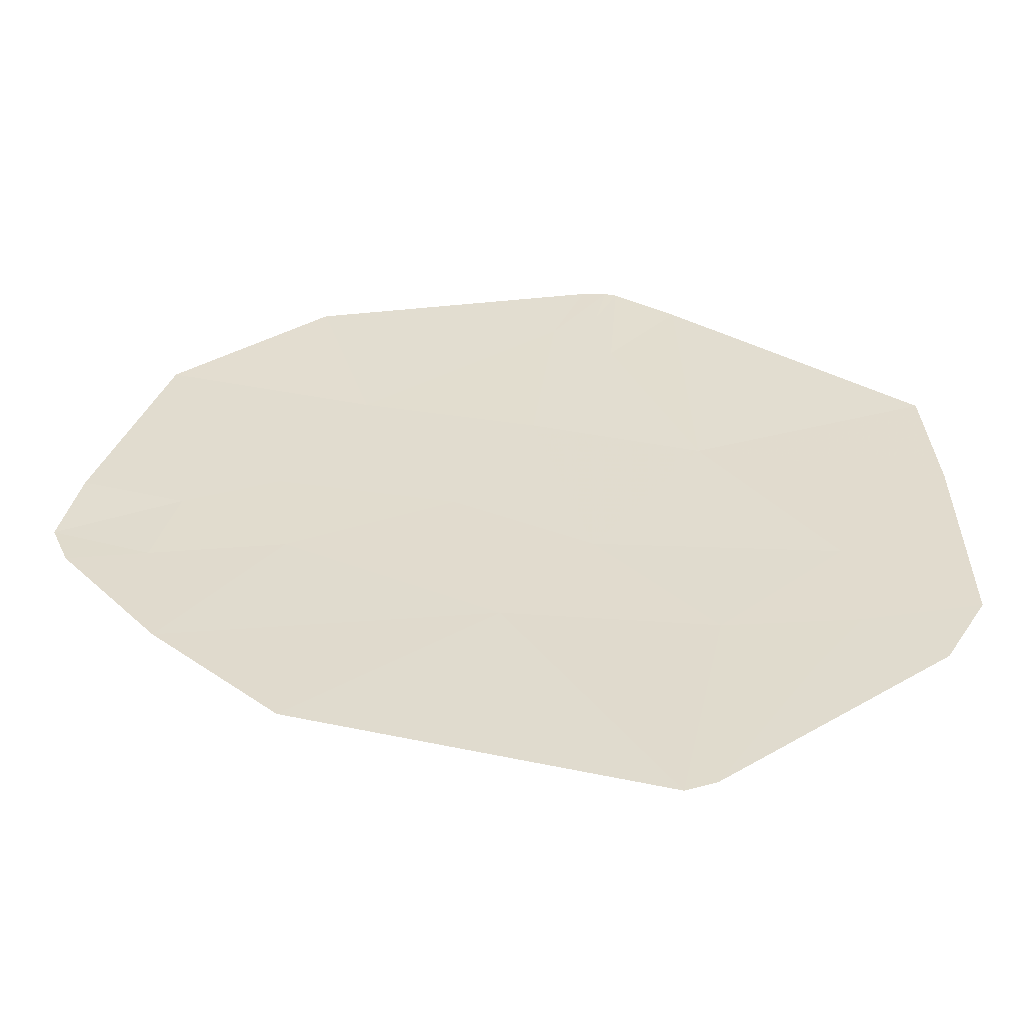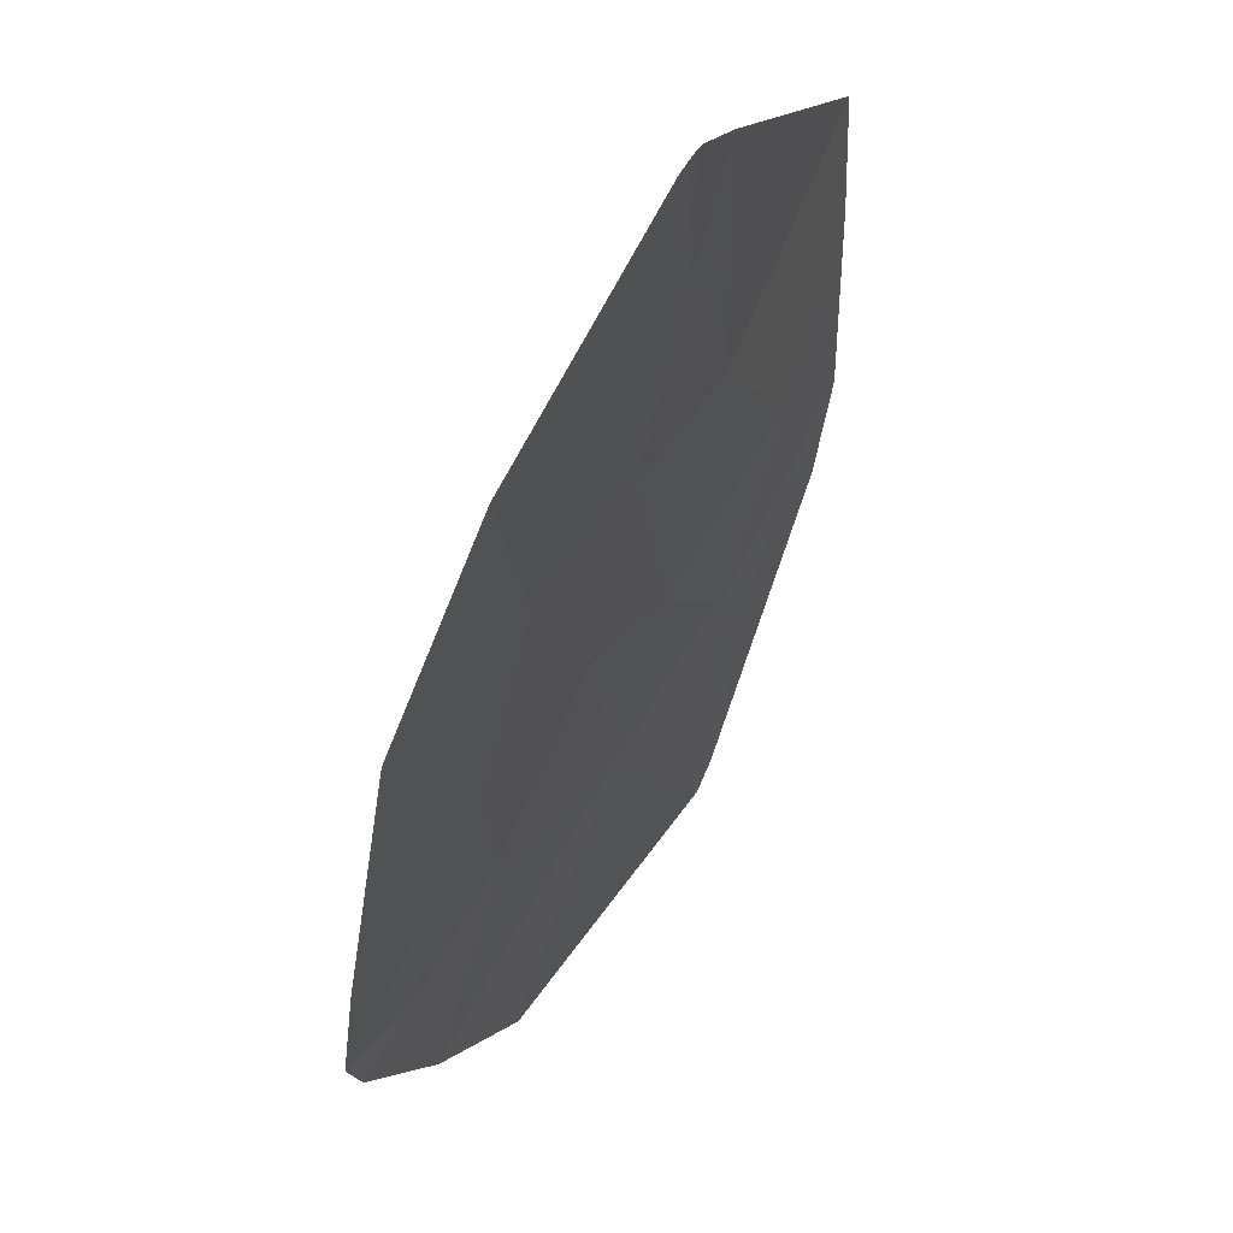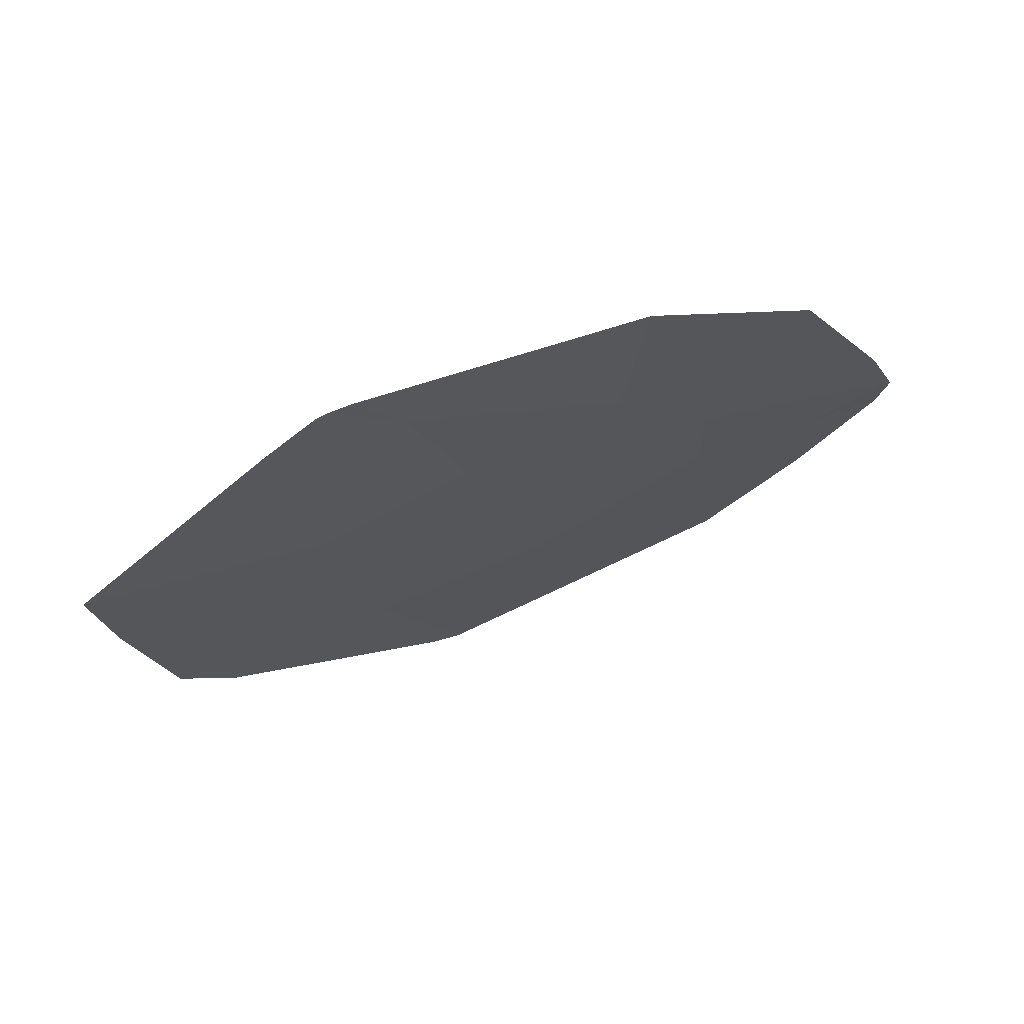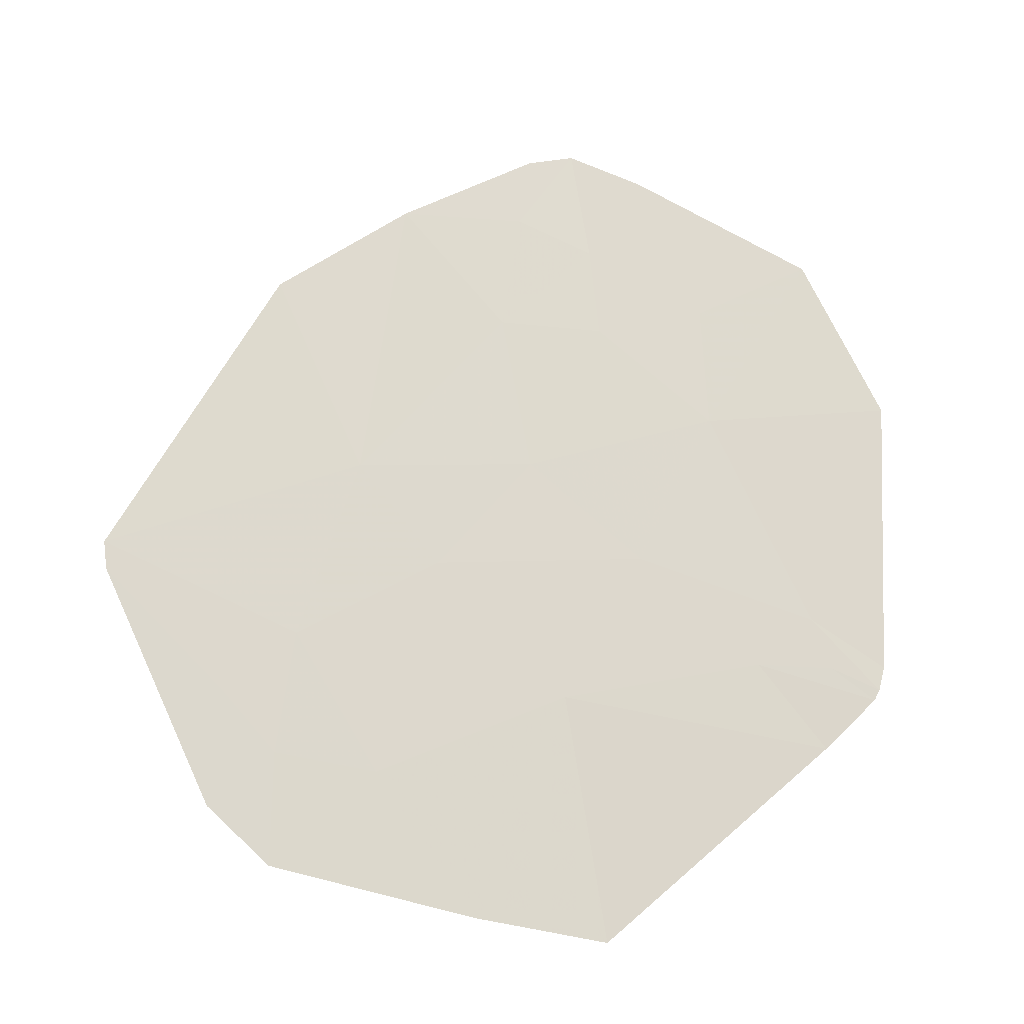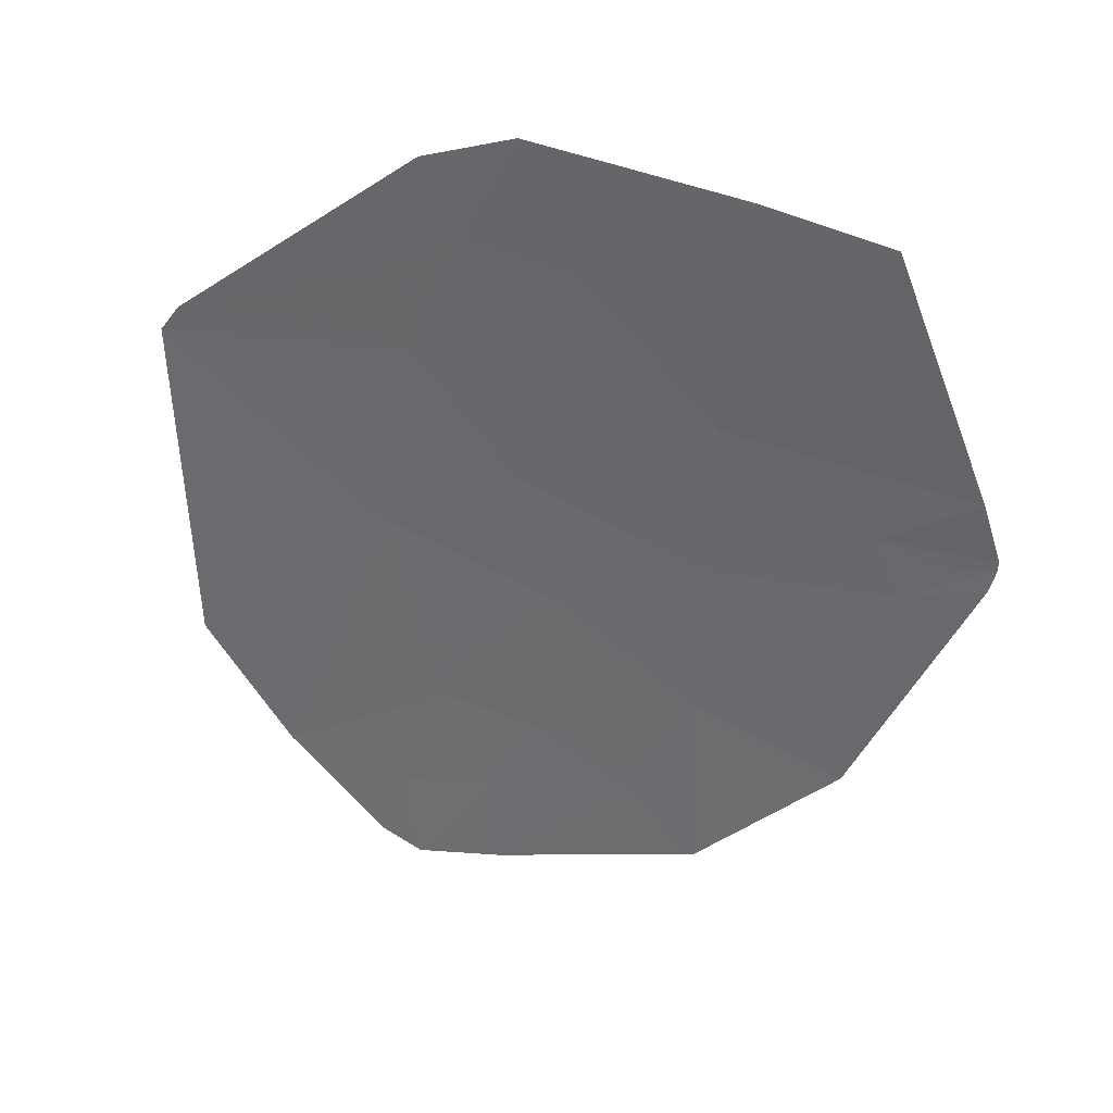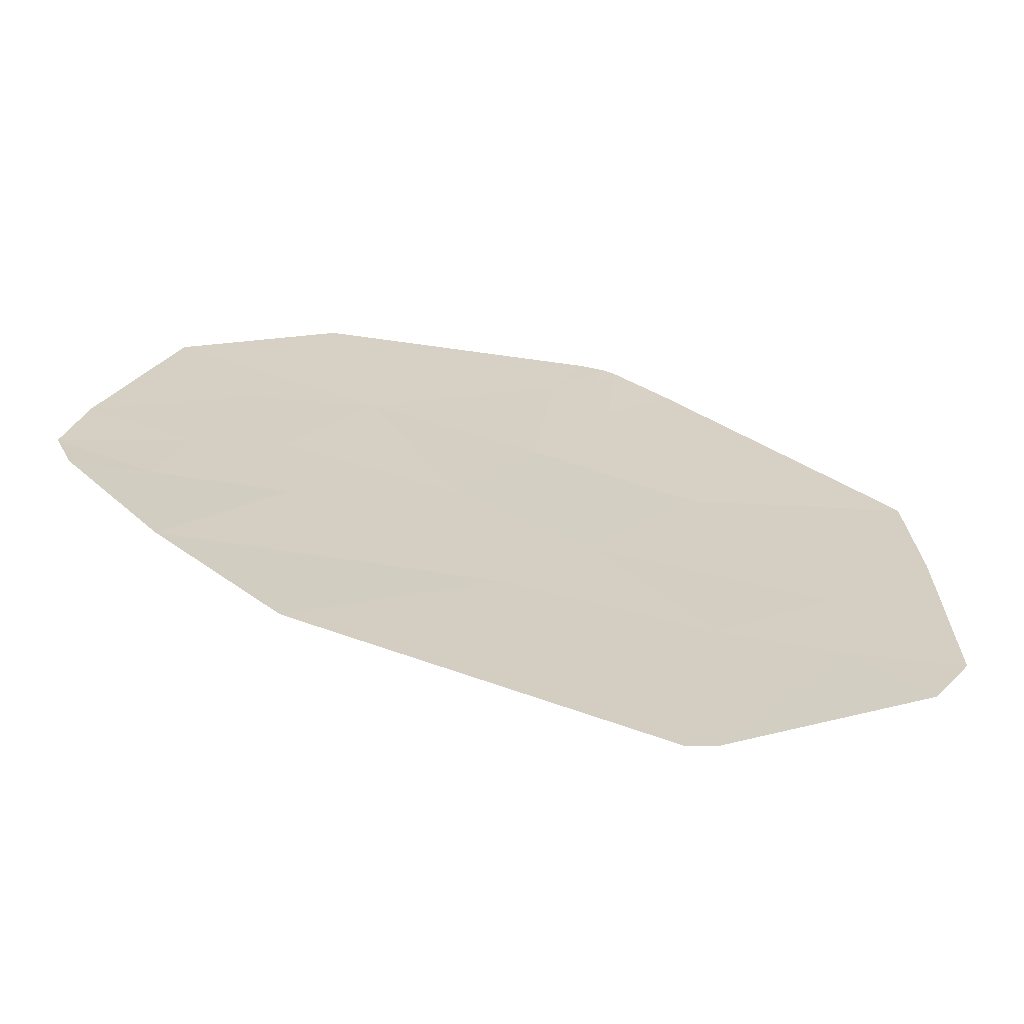
<metadata>
{"format":"obj","ext":"obj","renderer":"f3d","projection":"perspective","resolution":1024,"background":"white","views":[{"elev":-56.0,"azim":-162.2,"up":"+Z"},{"elev":52.1,"azim":136.5,"up":"+Z"},{"elev":-16.3,"azim":9.2,"up":"+Y"},{"elev":51.0,"azim":-73.7,"up":"+Y"},{"elev":-72.2,"azim":-104.4,"up":"+Y"},{"elev":-65.9,"azim":-173.6,"up":"+Z"}]}
</metadata>
<code>
v -27.28 101.4 7.719
v -27.21 101.4 7.376
v -27.35 101.4 7.704
v -27.29 101.4 6.889
v -26.92 101.5 7.169
v -27.13 101.5 7.717
v -23.91 102.5 4.609
v -24.64 102.3 4.953
v -24.02 102.5 5.16
v -24.63 102.3 3.519
v -25.39 102.1 2.768
v -25.3 102.1 4.474
v -26.56 101.7 3.777
v -24.5 102.3 4.374
v -24.03 102.5 4.315
v -29.24 100.7 6.357
v -27.79 101.2 5.658
v -27.73 101.3 7.463
v -28.57 100.9 4.534
v -29.32 100.7 4.006
v -29.3 100.7 5.46
v -28.61 100.9 3.809
v -28.29 101.1 3.306
v -29.06 100.8 3.466
v -27.7 101.3 2.228
v -27.52 101.4 2.147
v -27.81 101.2 3.702
v -27.11 101.5 4.533
v -26.28 101.8 4.973
v -26.76 101.6 5.916
v -25.7 102 6.135
v -25.38 102.1 7.302
v -24.43 102.4 6.508
v -25.21 102.1 5.187
v -24.92 102.2 5.865
f 1 2 3
f 3 2 4
f 1 5 2
f 5 4 2
f 5 1 6
f 7 8 9
f 10 11 13
f 13 12 10
f 10 12 14
f 7 15 14
f 8 7 14
f 17 16 18
f 18 4 17
f 4 18 3
f 19 20 21
f 20 19 22
f 22 23 24
f 23 25 24
f 26 25 27
f 27 13 26
f 27 23 22
f 25 23 27
f 13 27 28
f 29 30 31
f 28 17 30
f 30 29 28
f 13 28 29
f 17 4 30
f 4 5 30
f 5 31 30
f 31 32 33
f 29 12 13
f 31 34 29
f 34 12 29
f 35 31 33
f 8 35 9
f 35 33 9
f 31 35 34
f 35 8 34
f 8 12 34
f 19 27 22
f 19 17 28
f 28 27 19
f 20 22 24
f 16 17 21
f 17 19 21
f 13 11 26
f 14 15 10
f 5 6 32
f 32 31 5
f 12 8 14

</code>
